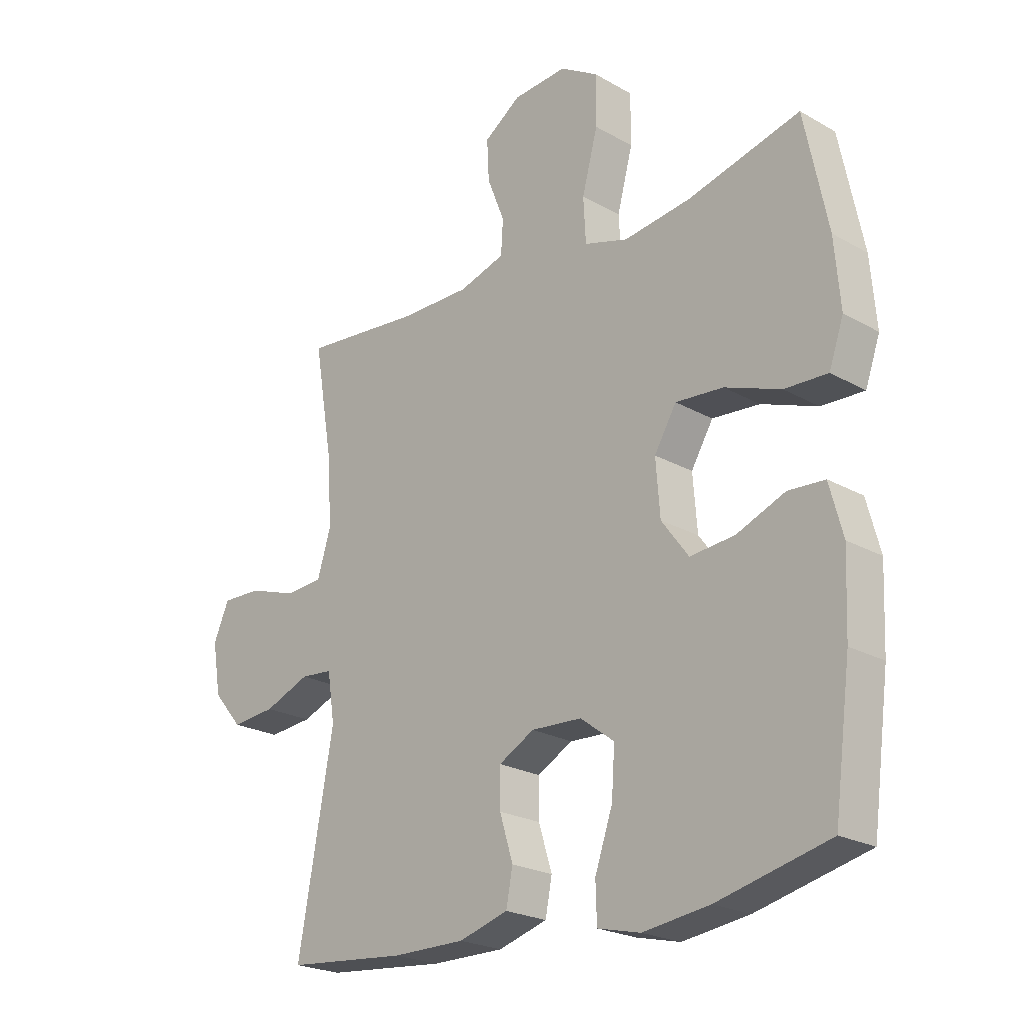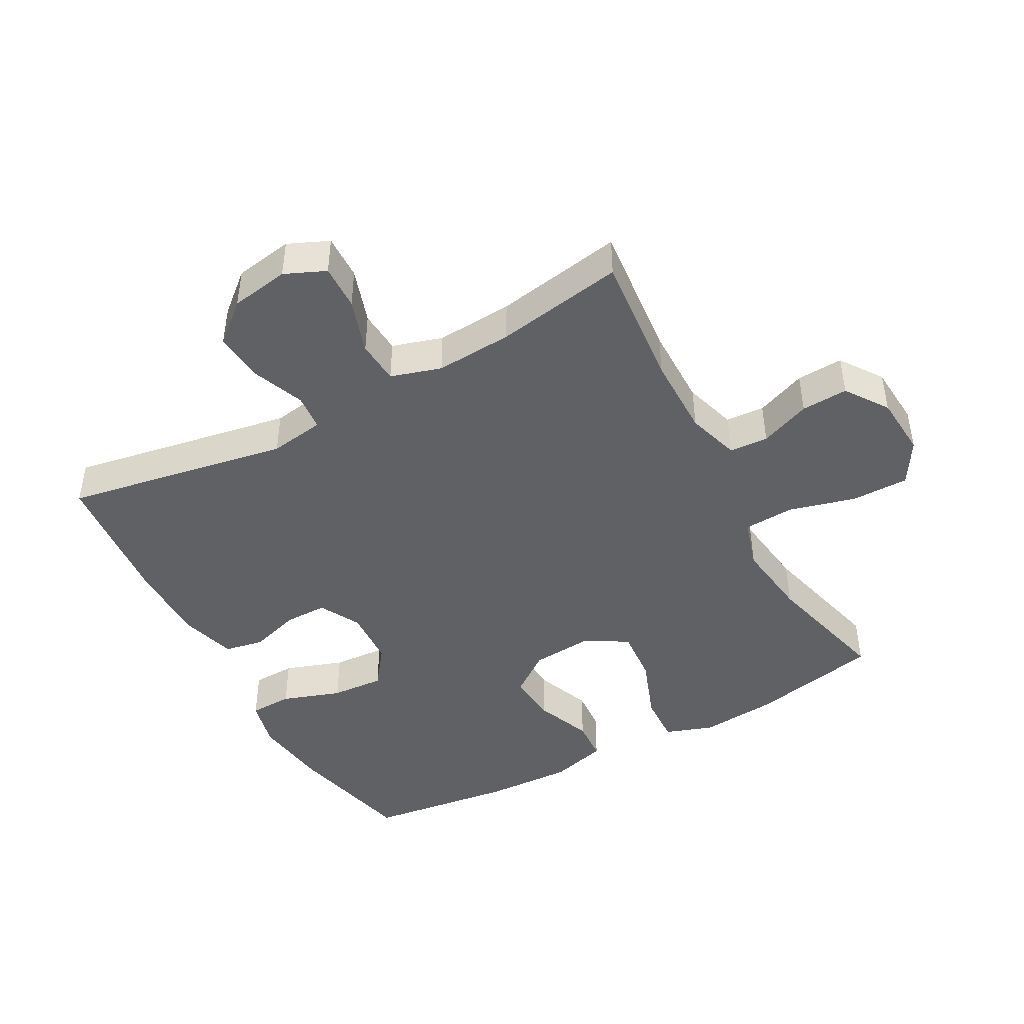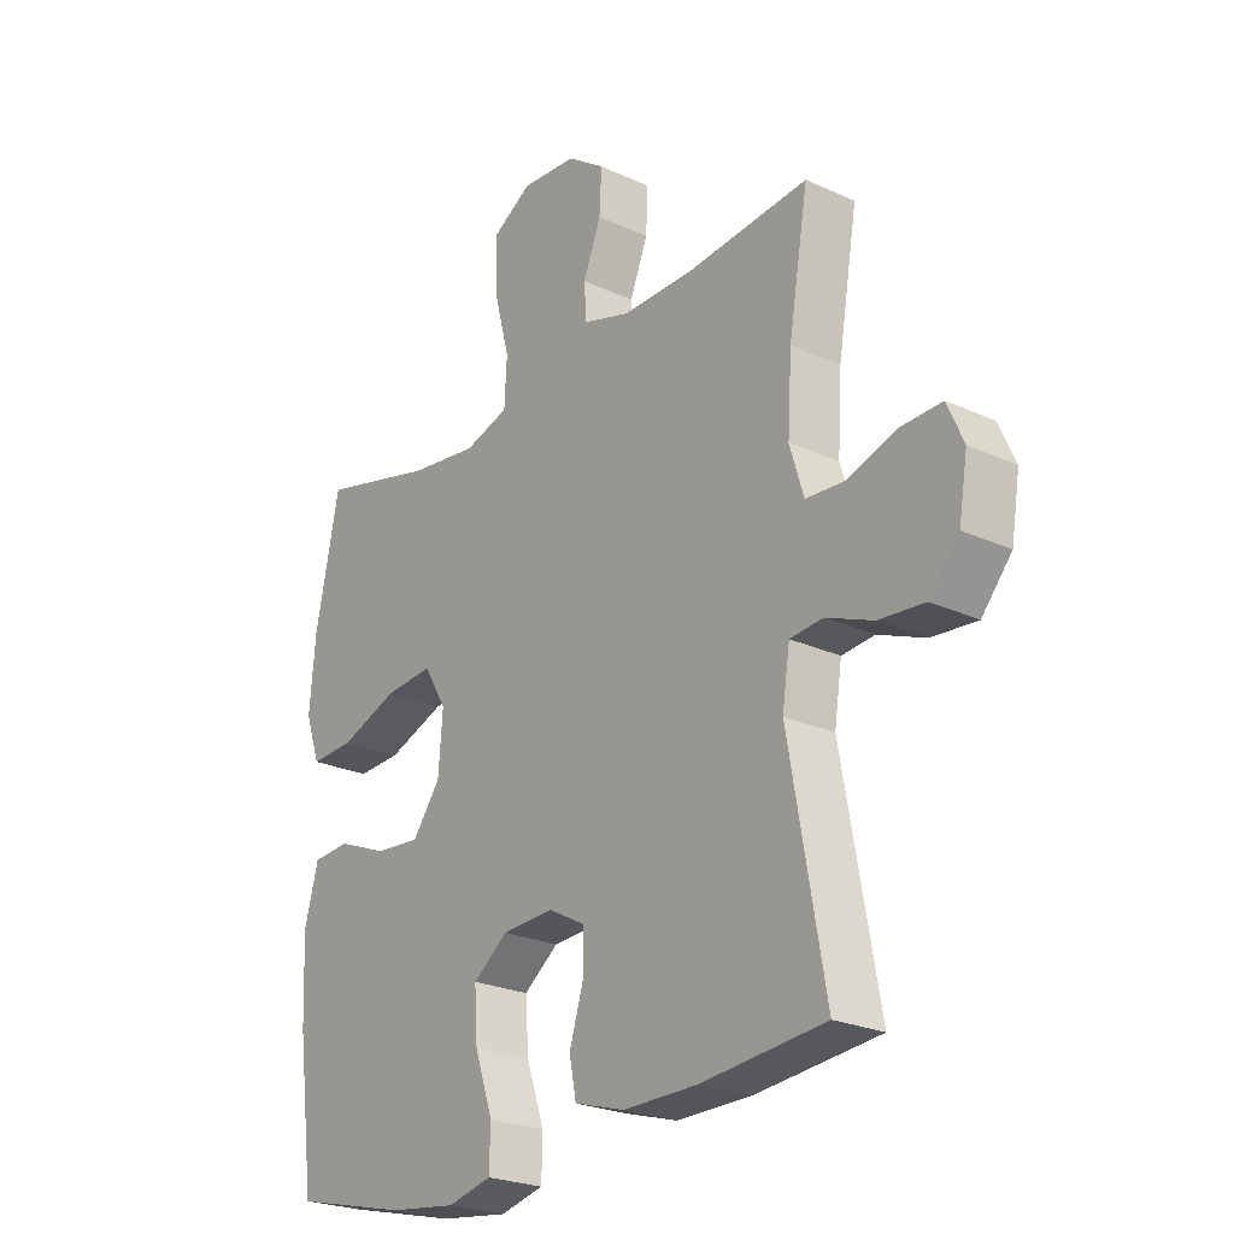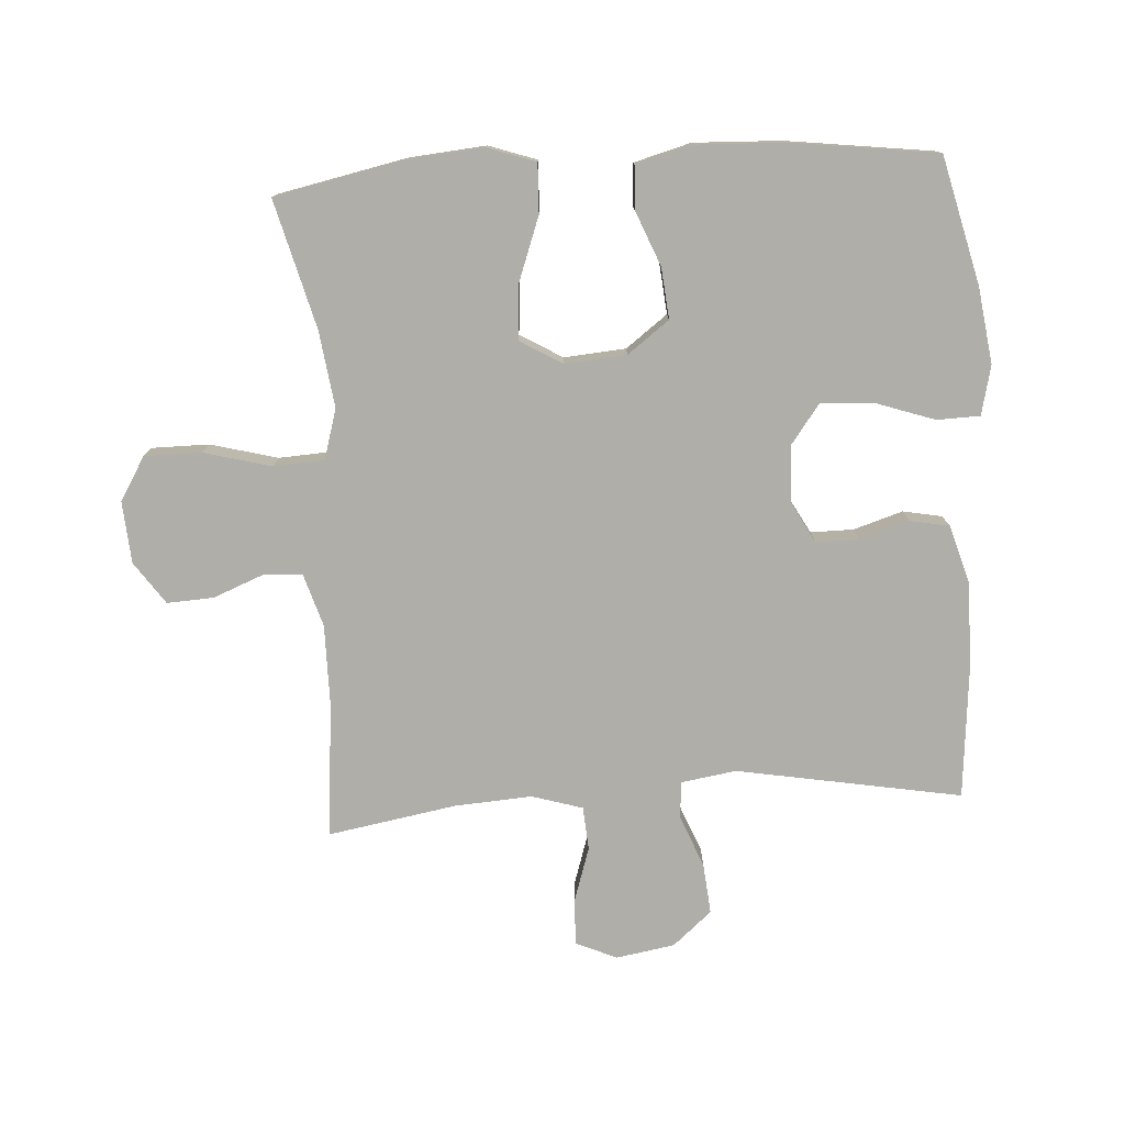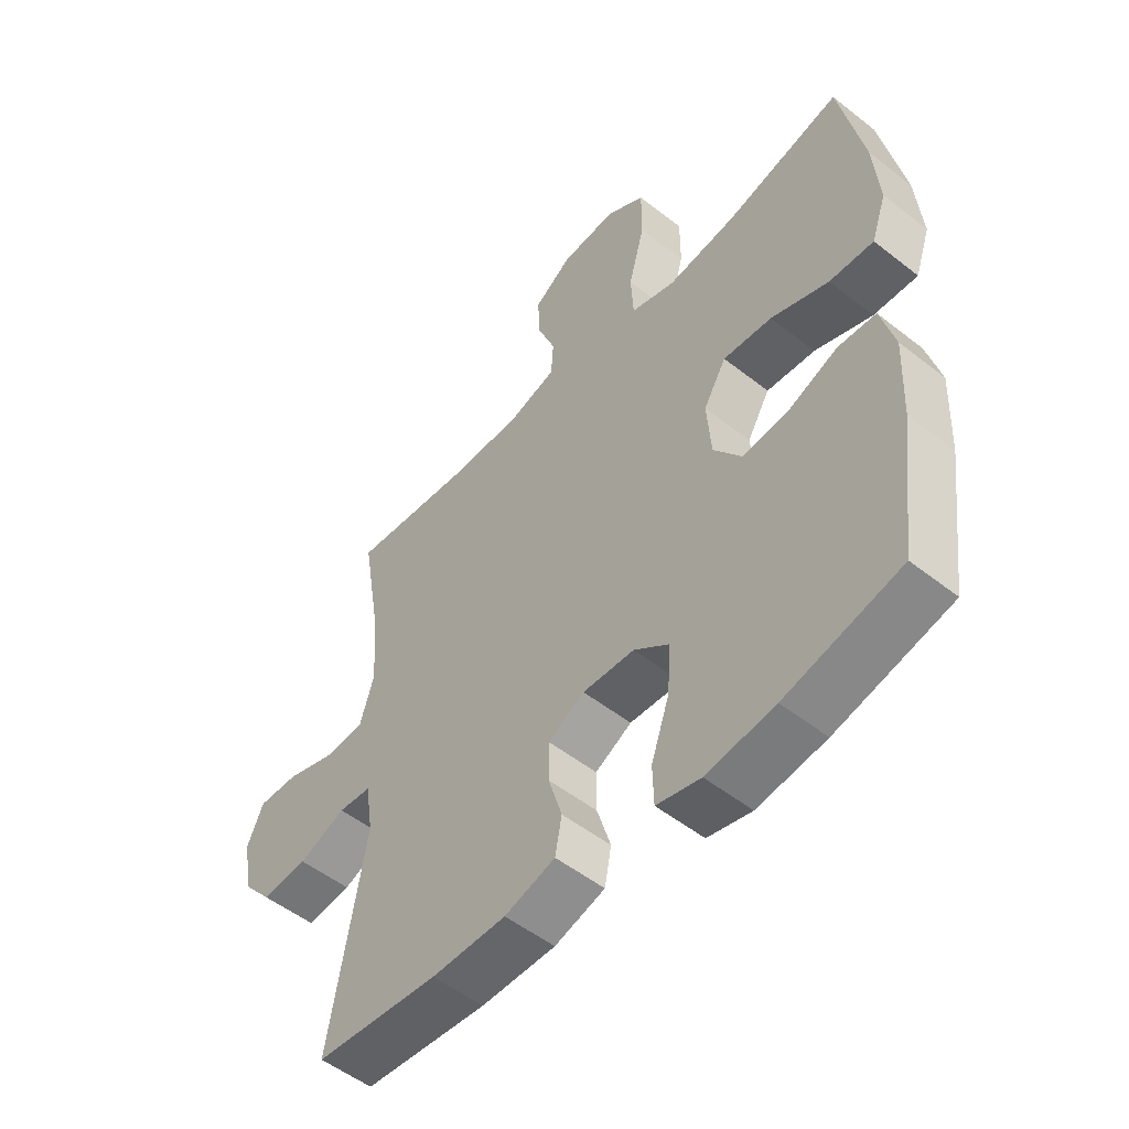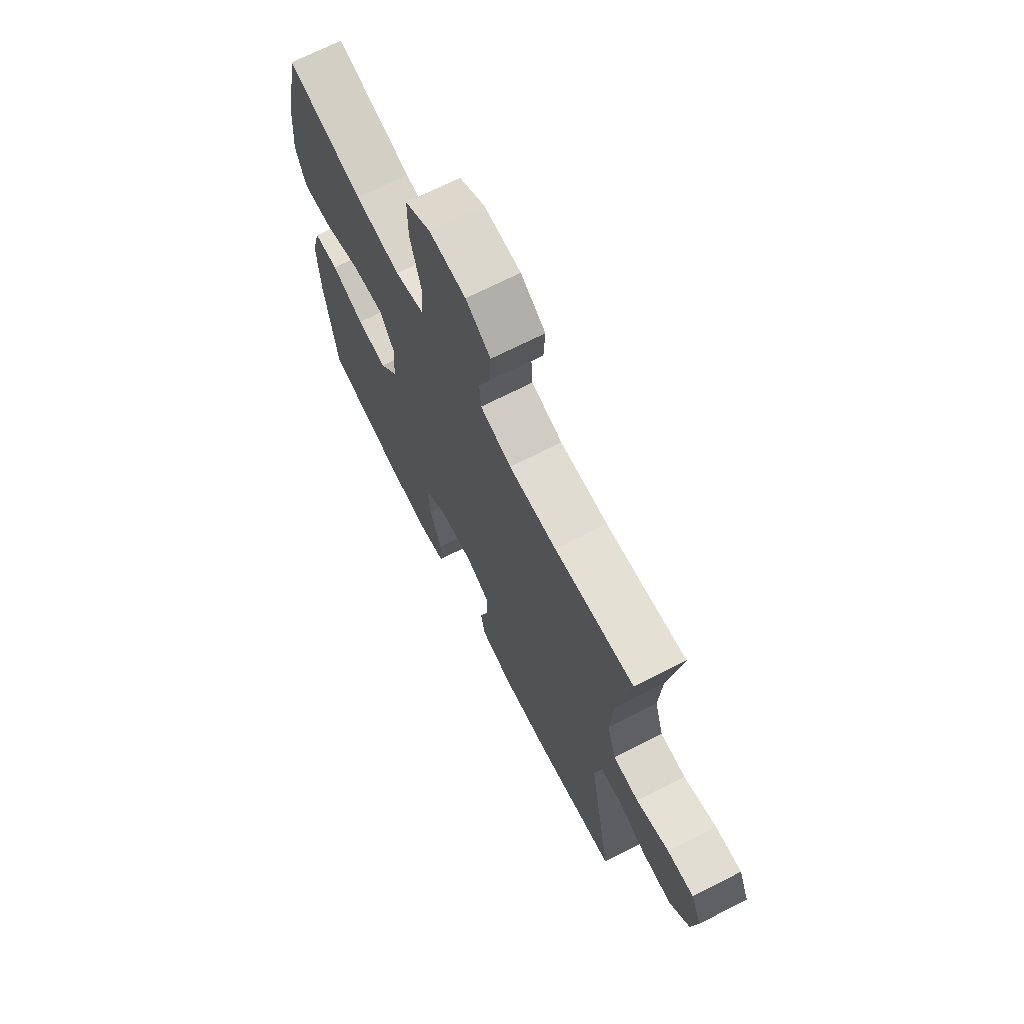
<metadata>
{"format":"obj","ext":"obj","renderer":"f3d","projection":"perspective","resolution":1024,"background":"white","views":[{"elev":-22.6,"azim":45.7,"up":"+Z"},{"elev":-45.4,"azim":-61.4,"up":"+Y"},{"elev":-24.2,"azim":-127.3,"up":"+Z"},{"elev":-77.5,"azim":93.7,"up":"+Y"},{"elev":-52.1,"azim":49.6,"up":"+Z"},{"elev":69.5,"azim":-117.0,"up":"+Z"}]}
</metadata>
<code>
o path5424
v 0.3176 0.0375 0.4176
v 0.1967 0.0375 0.4015
v 0.1178 0.0375 0.4251
v 0.1135 0.0375 0.505
v 0.1418 0.0375 0.6109
v 0.1419 0.0375 0.7011
v 0.07357 0.0375 0.7423
v -0.0237 0.0375 0.7353
v -0.09009 0.0375 0.689
v -0.08632 0.0375 0.6153
v -0.05493 0.0375 0.5357
v -0.05894 0.0375 0.4745
v -0.1419 0.0375 0.449
v -0.2692 0.0375 0.4497
v -0.4823 0.0375 0.47
v -0.4478 0.0375 0.2671
v -0.4401 0.0375 0.1456
v -0.4644 0.0375 0.06601
v -0.5326 0.0375 0.06108
v -0.6197 0.0375 0.08951
v -0.6912 0.0375 0.09155
v -0.7194 0.0375 0.02712
v -0.704 0.0375 -0.06505
v -0.6516 0.0375 -0.1266
v -0.572 0.0375 -0.1193
v -0.4896 0.0375 -0.0865
v -0.4321 0.0375 -0.09162
v -0.4188 0.0375 -0.1783
v -0.4823 0.0375 -0.5317
v -0.2659 0.0375 -0.5519
v -0.135 0.0375 -0.5522
v -0.04639 0.0375 -0.5262
v -0.03451 0.0375 -0.4644
v -0.05853 0.0375 -0.3863
v -0.05871 0.0375 -0.3186
v 0.005266 0.0375 -0.2838
v 0.09617 0.0375 -0.2882
v 0.1574 0.0375 -0.334
v 0.1517 0.0375 -0.4174
v 0.1198 0.0375 -0.51
v 0.1217 0.0375 -0.5778
v 0.1989 0.0375 -0.5962
v 0.3187 0.0375 -0.5801
v 0.5196 0.0375 -0.5317
v 0.5501 0.0375 -0.3012
v 0.556 0.0375 -0.1634
v 0.5319 0.0375 -0.07371
v 0.4661 0.0375 -0.06956
v 0.3788 0.0375 -0.1048
v 0.2985 0.0375 -0.1122
v 0.2496 0.0375 -0.04648
v 0.2421 0.0375 0.05105
v 0.2818 0.0375 0.1173
v 0.3674 0.0375 0.1104
v 0.4681 0.0375 0.07332
v 0.5455 0.0375 0.07017
v 0.5719 0.0375 0.1456
v 0.5615 0.0375 0.2661
v 0.5196 0.0375 0.47
v 0.3176 -0.0375 0.4176
v 0.1967 -0.0375 0.4015
v 0.1178 -0.0375 0.4251
v 0.1135 -0.0375 0.505
v 0.1418 -0.0375 0.6109
v 0.1419 -0.0375 0.7011
v 0.07357 -0.0375 0.7423
v -0.0237 -0.0375 0.7353
v -0.09009 -0.0375 0.689
v -0.08632 -0.0375 0.6153
v -0.05493 -0.0375 0.5357
v -0.05894 -0.0375 0.4745
v -0.1419 -0.0375 0.449
v -0.2692 -0.0375 0.4497
v -0.4823 -0.0375 0.47
v -0.4478 -0.0375 0.2671
v -0.4401 -0.0375 0.1456
v -0.4644 -0.0375 0.06601
v -0.5326 -0.0375 0.06108
v -0.6197 -0.0375 0.08951
v -0.6912 -0.0375 0.09155
v -0.7194 -0.0375 0.02712
v -0.704 -0.0375 -0.06505
v -0.6516 -0.0375 -0.1266
v -0.572 -0.0375 -0.1193
v -0.4896 -0.0375 -0.0865
v -0.4321 -0.0375 -0.09162
v -0.4188 -0.0375 -0.1783
v -0.4823 -0.0375 -0.5317
v -0.2659 -0.0375 -0.5519
v -0.135 -0.0375 -0.5522
v -0.04639 -0.0375 -0.5262
v -0.03451 -0.0375 -0.4644
v -0.05853 -0.0375 -0.3863
v -0.05871 -0.0375 -0.3186
v 0.005266 -0.0375 -0.2838
v 0.09617 -0.0375 -0.2882
v 0.1574 -0.0375 -0.334
v 0.1517 -0.0375 -0.4174
v 0.1198 -0.0375 -0.51
v 0.1217 -0.0375 -0.5778
v 0.1989 -0.0375 -0.5962
v 0.3187 -0.0375 -0.5801
v 0.5196 -0.0375 -0.5317
v 0.5501 -0.0375 -0.3012
v 0.556 -0.0375 -0.1634
v 0.5319 -0.0375 -0.07371
v 0.4661 -0.0375 -0.06956
v 0.3788 -0.0375 -0.1048
v 0.2985 -0.0375 -0.1122
v 0.2496 -0.0375 -0.04648
v 0.2421 -0.0375 0.05105
v 0.2818 -0.0375 0.1173
v 0.3674 -0.0375 0.1104
v 0.4681 -0.0375 0.07332
v 0.5455 -0.0375 0.07017
v 0.5719 -0.0375 0.1456
v 0.5615 -0.0375 0.2661
v 0.5196 -0.0375 0.47
v 0.1419 0.0375 0.7011
v 0.07357 0.0375 0.7423
v -0.0237 0.0375 0.7353
v -0.09009 0.0375 0.689
v 0.1418 0.0375 0.6109
v -0.08632 0.0375 0.6153
v -0.05493 0.0375 0.5357
v 0.1135 0.0375 0.505
v -0.05894 0.0375 0.4745
v -0.05894 0.0375 0.4745
v 0.1178 0.0375 0.4251
v 0.1178 0.0375 0.4251
v -0.1419 0.0375 0.449
v -0.2692 0.0375 0.4497
v -0.4823 0.0375 0.47
v -0.4823 0.0375 0.47
v 0.5196 0.0375 0.47
v 0.5196 0.0375 0.47
v 0.3176 0.0375 0.4176
v 0.1967 0.0375 0.4015
v -0.4478 0.0375 0.2671
v 0.5615 0.0375 0.2661
v -0.4401 0.0375 0.1456
v 0.5719 0.0375 0.1456
v -0.4644 0.0375 0.06601
v -0.4644 0.0375 0.06601
v 0.5455 0.0375 0.07017
v 0.5455 0.0375 0.07017
v 0.2818 0.0375 0.1173
v 0.2818 0.0375 0.1173
v 0.3674 0.0375 0.1104
v 0.2421 0.0375 0.05105
v 0.4681 0.0375 0.07332
v -0.6197 0.0375 0.08951
v -0.6912 0.0375 0.09155
v -0.6912 0.0375 0.09155
v -0.7194 0.0375 0.02712
v -0.5326 0.0375 0.06108
v 0.2496 0.0375 -0.04648
v -0.704 0.0375 -0.06505
v 0.2985 0.0375 -0.1122
v -0.6516 0.0375 -0.1266
v 0.5319 0.0375 -0.07371
v 0.5319 0.0375 -0.07371
v 0.4661 0.0375 -0.06956
v 0.3788 0.0375 -0.1048
v 0.556 0.0375 -0.1634
v -0.4896 0.0375 -0.0865
v -0.4321 0.0375 -0.09162
v -0.4321 0.0375 -0.09162
v -0.572 0.0375 -0.1193
v -0.4188 0.0375 -0.1783
v 0.5501 0.0375 -0.3012
v 0.005266 0.0375 -0.2838
v 0.09617 0.0375 -0.2882
v -0.05871 0.0375 -0.3186
v -0.05871 0.0375 -0.3186
v 0.1574 0.0375 -0.334
v -0.05853 0.0375 -0.3863
v 0.1517 0.0375 -0.4174
v -0.03451 0.0375 -0.4644
v 0.1198 0.0375 -0.51
v 0.5196 0.0375 -0.5317
v 0.5196 0.0375 -0.5317
v -0.04639 0.0375 -0.5262
v -0.04639 0.0375 -0.5262
v -0.4823 0.0375 -0.5317
v -0.4823 0.0375 -0.5317
v 0.1217 0.0375 -0.5778
v 0.1217 0.0375 -0.5778
v -0.135 0.0375 -0.5522
v -0.2659 0.0375 -0.5519
v 0.3187 0.0375 -0.5801
v 0.1989 0.0375 -0.5962
v 0.1419 -0.0375 0.7011
v 0.07357 -0.0375 0.7423
v -0.0237 -0.0375 0.7353
v -0.09009 -0.0375 0.689
v 0.1418 -0.0375 0.6109
v -0.08632 -0.0375 0.6153
v -0.05493 -0.0375 0.5357
v 0.1135 -0.0375 0.505
v -0.05894 -0.0375 0.4745
v -0.05894 -0.0375 0.4745
v 0.1178 -0.0375 0.4251
v 0.1178 -0.0375 0.4251
v -0.1419 -0.0375 0.449
v -0.2692 -0.0375 0.4497
v -0.4823 -0.0375 0.47
v -0.4823 -0.0375 0.47
v 0.5196 -0.0375 0.47
v 0.5196 -0.0375 0.47
v 0.3176 -0.0375 0.4176
v 0.1967 -0.0375 0.4015
v -0.4478 -0.0375 0.2671
v 0.5615 -0.0375 0.2661
v -0.4401 -0.0375 0.1456
v 0.5719 -0.0375 0.1456
v -0.4644 -0.0375 0.06601
v -0.4644 -0.0375 0.06601
v 0.5455 -0.0375 0.07017
v 0.5455 -0.0375 0.07017
v 0.2818 -0.0375 0.1173
v 0.2818 -0.0375 0.1173
v 0.3674 -0.0375 0.1104
v 0.2421 -0.0375 0.05105
v 0.4681 -0.0375 0.07332
v -0.6197 -0.0375 0.08951
v -0.6912 -0.0375 0.09155
v -0.6912 -0.0375 0.09155
v -0.7194 -0.0375 0.02712
v -0.5326 -0.0375 0.06108
v 0.2496 -0.0375 -0.04648
v -0.704 -0.0375 -0.06505
v 0.2985 -0.0375 -0.1122
v -0.6516 -0.0375 -0.1266
v 0.5319 -0.0375 -0.07371
v 0.5319 -0.0375 -0.07371
v 0.4661 -0.0375 -0.06956
v 0.3788 -0.0375 -0.1048
v 0.556 -0.0375 -0.1634
v -0.4896 -0.0375 -0.0865
v -0.4321 -0.0375 -0.09162
v -0.4321 -0.0375 -0.09162
v -0.572 -0.0375 -0.1193
v -0.4188 -0.0375 -0.1783
v 0.5501 -0.0375 -0.3012
v 0.005266 -0.0375 -0.2838
v 0.09617 -0.0375 -0.2882
v -0.05871 -0.0375 -0.3186
v -0.05871 -0.0375 -0.3186
v 0.1574 -0.0375 -0.334
v -0.05853 -0.0375 -0.3863
v 0.1517 -0.0375 -0.4174
v -0.03451 -0.0375 -0.4644
v 0.1198 -0.0375 -0.51
v 0.5196 -0.0375 -0.5317
v 0.5196 -0.0375 -0.5317
v -0.04639 -0.0375 -0.5262
v -0.04639 -0.0375 -0.5262
v -0.4823 -0.0375 -0.5317
v -0.4823 -0.0375 -0.5317
v 0.1217 -0.0375 -0.5778
v 0.1217 -0.0375 -0.5778
v -0.135 -0.0375 -0.5522
v -0.2659 -0.0375 -0.5519
v 0.3187 -0.0375 -0.5801
v 0.1989 -0.0375 -0.5962
f 248 246 241
f 205 203 201
f 240 230 243
f 246 224 215
f 225 214 223
f 221 211 212
f 203 200 201
f 247 231 246
f 199 197 198
f 237 239 235
f 255 245 265
f 216 214 225
f 231 247 233
f 263 251 264
f 203 221 212
f 206 215 205
f 246 231 224
f 243 232 234
f 250 233 247
f 244 248 241
f 243 226 232
f 200 197 199
f 211 214 209
f 211 223 214
f 266 265 252
f 232 226 229
f 233 245 238
f 245 233 250
f 195 197 194
f 251 263 253
f 194 197 193
f 223 211 221
f 241 215 217
f 217 230 240
f 201 200 199
f 241 217 240
f 257 253 263
f 264 244 259
f 264 248 244
f 229 226 227
f 213 206 207
f 224 203 205
f 261 266 254
f 198 197 195
f 241 246 215
f 243 230 226
f 215 206 213
f 224 205 215
f 198 195 196
f 239 238 245
f 252 265 250
f 254 266 252
f 224 221 203
f 238 239 237
f 219 216 225
f 250 265 245
f 248 264 251
f 6 7 66 65
f 7 8 67 66
f 8 9 68 67
f 5 6 65 64
f 9 10 69 68
f 10 11 70 69
f 4 5 64 63
f 11 128 202 70
f 130 4 63 204
f 12 13 72 71
f 14 134 208 73
f 13 14 73 72
f 136 1 60 210
f 2 3 62 61
f 1 2 61 60
f 15 16 75 74
f 58 59 118 117
f 16 17 76 75
f 57 58 117 116
f 17 144 218 76
f 146 57 116 220
f 148 54 113 222
f 52 53 112 111
f 55 56 115 114
f 54 55 114 113
f 20 154 228 79
f 21 22 81 80
f 19 20 79 78
f 18 19 78 77
f 51 52 111 110
f 22 23 82 81
f 50 51 110 109
f 23 24 83 82
f 162 48 107 236
f 48 49 108 107
f 46 47 106 105
f 26 168 242 85
f 25 26 85 84
f 24 25 84 83
f 27 28 87 86
f 49 50 109 108
f 45 46 105 104
f 36 37 96 95
f 175 36 95 249
f 37 38 97 96
f 34 35 94 93
f 38 39 98 97
f 33 34 93 92
f 39 40 99 98
f 182 45 104 256
f 184 33 92 258
f 28 186 260 87
f 40 188 262 99
f 31 32 91 90
f 30 31 90 89
f 29 30 89 88
f 43 44 103 102
f 42 43 102 101
f 41 42 101 100
f 174 167 172
f 131 127 129
f 166 169 156
f 172 141 150
f 151 149 140
f 147 138 137
f 129 127 126
f 173 172 157
f 125 124 123
f 163 161 165
f 181 191 171
f 142 151 140
f 157 159 173
f 189 190 177
f 129 138 147
f 132 131 141
f 172 150 157
f 169 160 158
f 176 173 159
f 170 167 174
f 169 158 152
f 126 125 123
f 137 135 140
f 137 140 149
f 192 178 191
f 158 155 152
f 159 164 171
f 171 176 159
f 121 120 123
f 177 179 189
f 120 119 123
f 149 147 137
f 167 143 141
f 143 166 156
f 127 125 126
f 167 166 143
f 183 189 179
f 190 185 170
f 190 170 174
f 155 153 152
f 139 133 132
f 150 131 129
f 187 180 192
f 124 121 123
f 167 141 172
f 169 152 156
f 141 139 132
f 150 141 131
f 124 122 121
f 165 171 164
f 178 176 191
f 180 178 192
f 150 129 147
f 164 163 165
f 145 151 142
f 176 171 191
f 174 177 190

</code>
